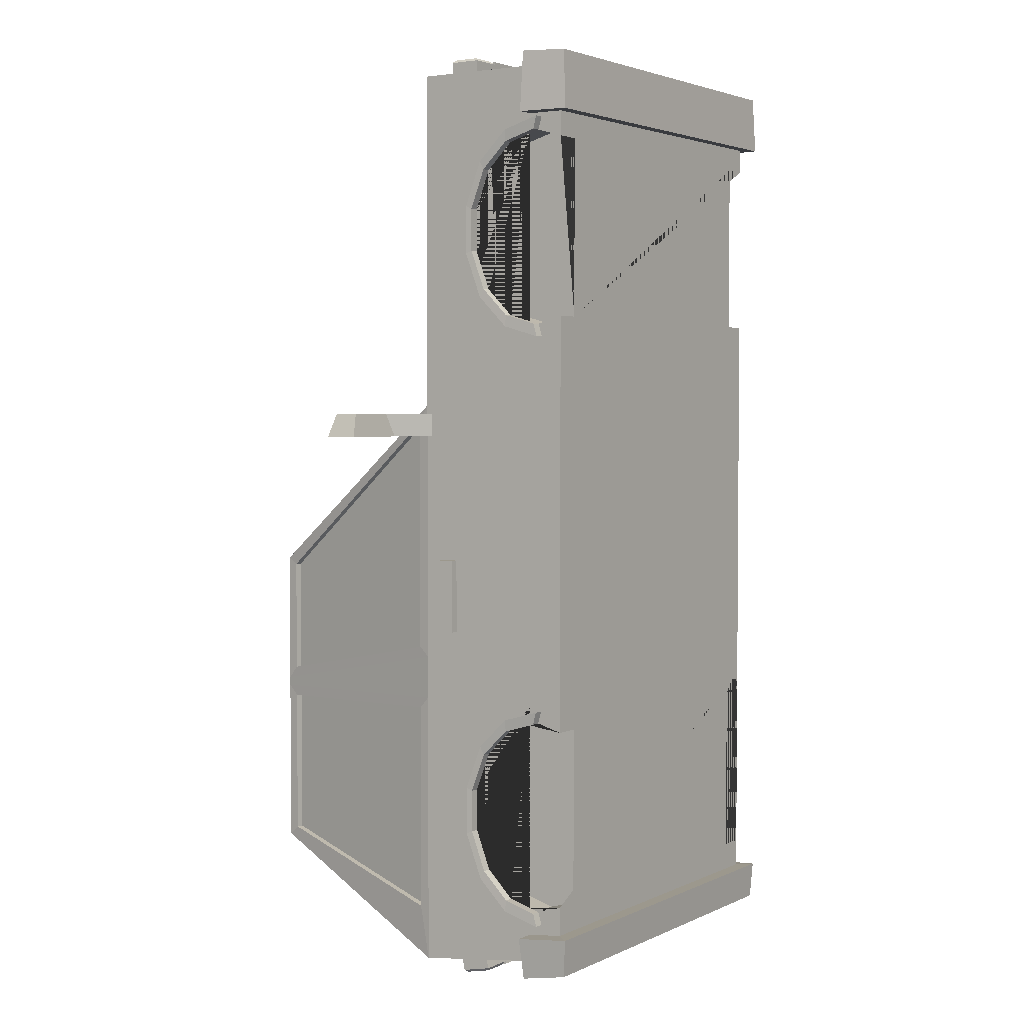
<metadata>
{"format":"obj","ext":"obj","renderer":"f3d","projection":"perspective","resolution":1024,"background":"white","views":[{"elev":3.0,"azim":-56.4,"up":"+Z"}]}
</metadata>
<code>
o Car_Body
v 2 2.185 5.239
v 1.731 0.7626 -3.602
v 1.731 0.7626 2.572
v -2 2.185 5.239
v -2 0.4887 1.728
v 1.985 2.297 -3.753
v 1.985 2.297 1.541
v -1.985 2.297 1.541
v -1.985 2.297 -3.753
v 2 0.4887 1.728
v 1.562 4.389 -3.189
v 1.562 4.389 -0.1125
v -1.562 4.389 -0.1125
v -1.562 4.389 -3.189
v -2 0.4887 -1.446
v -2 0.4887 -0.6439
v 1.731 0.7626 -1.602
v 1.731 0.7626 4.572
v 1.985 2.297 -1.562
v 1.731 1.108 -1.701
v 1.985 2.297 -0.8989
v 1.731 1.384 -1.978
v 1.731 1.108 4.473
v -1.985 2.297 -0.8989
v -1.985 2.297 -1.562
v 1.731 1.538 -2.379
v 2 0.4887 -0.6439
v 1.731 1.384 4.196
v 1.731 1.538 -2.824
v 2 0.4887 -1.446
v 1.731 1.384 -3.225
v 1.562 4.389 -1.641
v 1.731 1.538 3.795
v 1.731 1.108 -3.503
v 1.562 4.389 -1.311
v -1.562 4.389 -1.311
v -1.731 0.7626 -3.602
v 1.731 1.538 3.35
v -1.562 4.389 -1.641
v 2 2.185 -0.9978
v 1.731 1.384 2.949
v 1.808 2.335 1.648
v -2 2.185 -1.446
v 1.731 1.108 2.671
v -1.806 2.352 -4.279
v 1.547 4.5 -1.44
v -1.731 0.7626 2.572
v 1.396 4.35 0.03546
v -1.547 4.5 -1.531
v -1.398 4.333 -3.314
v -1.808 2.335 1.648
v -1.396 4.35 0.03546
v -1.731 0.7626 -1.602
v 1.806 2.352 -4.279
v 1.398 4.333 -3.314
v -1.731 1.108 -1.701
v 2 2.185 -1.446
v -2 2.185 -0.9978
v -1.731 1.385 -1.978
v 1.547 4.5 -1.531
v -1.547 4.5 -1.44
v -1.731 1.538 -2.379
v -2 2.185 -4.309
v 2 2.185 -4.309
v -1.731 1.538 -2.824
v -2 2.185 1.728
v -1.731 1.385 -3.225
v -1.731 0.7626 4.572
v 2 2.185 1.728
v -1.547 4.5 -3.283
v -1.731 1.108 -3.503
v -1.731 1.108 4.473
v 1.547 4.5 -3.283
v -1.547 4.5 -0.04438
v -1.731 1.384 4.196
v 1.547 4.5 -0.04438
v 1.915 2.287 -0.8989
v -1.731 1.538 3.795
v 1.915 2.287 1.541
v -1.731 1.538 3.35
v -1.915 2.287 -1.562
v -1.915 2.287 -3.753
v -1.731 1.384 2.949
v 1.492 4.379 -1.311
v 1.492 4.379 -0.1125
v -1.731 1.108 2.671
v -1.492 4.379 -1.641
v -1.492 4.379 -3.189
v -1.915 2.287 1.541
v -1.492 4.379 -0.1125
v 1.915 2.287 -3.753
v 1.492 4.379 -3.189
v 1.915 2.287 -1.562
v -1.915 2.287 -0.8989
v 1.492 4.379 -1.641
v -1.492 4.379 -1.311
v -1.806 2.34 -4.21
v 1.806 2.34 -4.21
v -1.808 2.302 1.586
v 1.808 2.302 1.586
v -1.398 4.32 -3.244
v 1.398 4.32 -3.244
v -1.396 4.317 -0.0267
v 1.396 4.317 -0.0267
v -2 0.8667 5.239
v 2 0.8667 5.239
v 2 0.8667 -4.144
v 2 0.8667 1.728
v -2 0.8667 1.728
v -2 0.8667 -4.144
v -2 0.8667 -0.6439
v -2 0.8667 -1.446
v 2 0.8667 -1.446
v 2 0.8667 -0.6439
v -2 0.4887 4.748
v 2 2.185 4.748
v -2 2.185 4.748
v 2 0.4887 4.748
v -2 0.8667 4.748
v 2 0.8667 4.748
v -2 2.185 -4.007
v 2 0.4887 -3.82
v -1.547 4.5 -3.112
v -2 0.4887 -3.82
v 2 2.185 -4.007
v 1.547 4.5 -3.112
v -1.985 2.297 -3.53
v -1.562 4.389 -3.041
v 1.985 2.297 -3.53
v 1.562 4.389 -3.041
v -1.915 2.287 -3.53
v -1.492 4.379 -3.041
v 1.915 2.287 -3.53
v 1.492 4.379 -3.041
v 2 0.8667 -3.862
v -2 0.8667 -3.862
v -2.131 0.3574 4.748
v -2.107 0.3815 5.347
v 2.131 0.8667 5.371
v 2.107 0.3815 5.347
v -2.131 0.8667 5.371
v 2.186 0.8667 4.748
v 2.131 0.3574 4.748
v -2.186 0.8667 4.748
v 2.141 0.3367 -3.82
v 2.121 0.3624 -4.209
v 2.141 0.8477 -4.296
v -2.121 0.3624 -4.209
v -2.141 0.8477 -4.296
v -2.208 0.8667 -3.862
v -2.141 0.3367 -3.82
v 2.208 0.8667 -3.862
v -2 1.108 4.473
v -2 1.384 4.196
v -2 1.538 3.795
v -2 1.538 3.35
v -2 0.8667 4.542
v -2 0.8667 2.602
v -2 1.108 2.671
v -2 1.384 2.949
v -2 0.7626 4.572
v -2 0.7626 2.572
v -2 0.4887 4.494
v -2 0.4887 2.651
v 2 0.8667 4.542
v 2 0.7626 2.572
v 2 0.8667 2.602
v 2 0.7626 4.572
v 2 0.4887 2.651
v 2 0.4887 4.494
v 2 1.384 4.196
v 2 1.108 4.473
v 2 1.538 3.795
v 2 1.538 3.35
v 2 1.108 2.671
v 2 1.384 2.949
v 1.731 0.4887 4.494
v 1.731 0.4887 2.651
v -1.731 0.4887 4.494
v -1.731 0.4887 2.651
v 1.731 0.4887 -1.68
v 2 0.4887 -1.68
v 1.731 0.4887 -3.523
v 2 0.4887 -3.523
v -2 0.4887 -1.68
v -1.731 0.4887 -3.523
v -1.731 0.4887 -1.68
v -2 0.4887 -3.523
v 2 1.538 -2.824
v 2 1.108 -3.503
v 2 1.384 -3.225
v 2 1.108 -1.701
v 2 0.8667 -1.632
v 2 1.384 -1.978
v 2 1.538 -2.379
v 2 0.8667 -3.572
v 2 0.7626 -3.602
v 2 0.7626 -1.602
v -2 0.7626 -1.602
v -2 0.8667 -1.632
v -2 0.8667 -3.572
v -2 0.7626 -3.602
v -2 1.108 -1.701
v -2 1.538 -2.379
v -2 1.385 -1.978
v -2 1.538 -2.824
v -2 1.108 -3.503
v -2 1.385 -3.225
v 1.895 1.805 0.06506
v 1.895 1.966 0.06506
v 1.895 1.805 -0.7041
v 1.895 1.966 -0.7041
v 2.088 1.805 0.06506
v 2.088 1.966 0.06506
v 2.088 1.805 -0.7041
v 2.088 1.966 -0.7041
v -1.895 1.805 0.06506
v -1.895 1.966 0.06506
v -1.895 1.805 -0.7041
v -1.895 1.966 -0.7041
v -2.088 1.805 0.06506
v -2.088 1.966 0.06506
v -2.088 1.805 -0.7041
v -2.088 1.966 -0.7041
v -0.9422 1.511 -4.36
v -0.9422 1.821 -4.426
v -0.9422 1.576 -4.053
v -0.9422 1.886 -4.118
v -1.83 1.512 -4.361
v -1.83 1.82 -4.425
v -1.833 1.576 -4.053
v -1.833 1.886 -4.118
v -1.507 1.576 -4.053
v -1.507 1.886 -4.118
v -1.515 1.512 -4.361
v -1.515 1.82 -4.425
v -1.491 1.576 -4.053
v -1.491 1.821 -4.426
v -1.491 1.886 -4.118
v -1.491 1.511 -4.36
v -1.833 1.821 -4.426
v -1.833 1.511 -4.36
v -1.507 1.511 -4.36
v -1.507 1.821 -4.426
v -1.808 1.793 -4.448
v -1.808 1.528 -4.392
v -1.537 1.528 -4.392
v -1.537 1.793 -4.448
v -0.9422 1.505 -4.387
v -0.9422 1.815 -4.452
v -1.491 1.815 -4.452
v -1.491 1.505 -4.387
v 0.9422 1.511 -4.36
v 0.9422 1.821 -4.426
v 0.9422 1.576 -4.053
v 0.9422 1.886 -4.118
v 1.83 1.512 -4.361
v 1.83 1.82 -4.425
v 1.833 1.576 -4.053
v 1.833 1.886 -4.118
v 1.507 1.576 -4.053
v 1.507 1.886 -4.118
v 1.515 1.512 -4.361
v 1.515 1.82 -4.425
v 1.491 1.576 -4.053
v 1.491 1.821 -4.426
v 1.491 1.886 -4.118
v 1.491 1.511 -4.36
v 1.833 1.821 -4.426
v 1.833 1.511 -4.36
v 1.507 1.511 -4.36
v 1.507 1.821 -4.426
v 1.808 1.793 -4.448
v 1.808 1.528 -4.392
v 1.537 1.528 -4.392
v 1.537 1.793 -4.448
v 0.9422 1.505 -4.387
v 0.9422 1.815 -4.452
v 1.491 1.815 -4.452
v 1.491 1.505 -4.387
v 0.5823 0.8336 -4.187
v 0.5823 1.144 -4.252
v 0.5823 0.8984 -3.879
v 0.5823 1.209 -3.945
v -0.5756 0.8336 -4.187
v -0.5756 1.144 -4.252
v -0.5756 0.8984 -3.879
v -0.5756 1.209 -3.945
v 0.9298 1.657 5.389
v 0.9298 1.974 5.389
v 0.9298 1.657 5.074
v 0.9298 1.974 5.074
v 1.817 1.658 5.389
v 1.817 1.972 5.389
v 1.82 1.657 5.074
v 1.82 1.974 5.074
v 1.495 1.657 5.074
v 1.495 1.974 5.074
v 1.503 1.658 5.389
v 1.503 1.972 5.389
v 1.479 1.657 5.074
v 1.479 1.974 5.389
v 1.479 1.974 5.074
v 1.479 1.657 5.389
v 1.82 1.974 5.389
v 1.82 1.657 5.389
v 1.495 1.657 5.389
v 1.495 1.974 5.389
v 1.796 1.951 5.416
v 1.796 1.68 5.416
v 1.524 1.68 5.416
v 1.524 1.951 5.416
v 0.9298 1.657 5.416
v 0.9298 1.974 5.416
v 1.479 1.974 5.416
v 1.479 1.657 5.416
v -0.9298 1.657 5.389
v -0.9298 1.974 5.389
v -0.9298 1.657 5.074
v -0.9298 1.974 5.074
v -1.817 1.658 5.389
v -1.817 1.972 5.389
v -1.82 1.657 5.074
v -1.82 1.974 5.074
v -1.495 1.657 5.074
v -1.495 1.974 5.074
v -1.503 1.658 5.389
v -1.503 1.972 5.389
v -1.479 1.657 5.074
v -1.479 1.974 5.389
v -1.479 1.974 5.074
v -1.479 1.657 5.389
v -1.82 1.974 5.389
v -1.82 1.657 5.389
v -1.495 1.657 5.389
v -1.495 1.974 5.389
v -1.796 1.951 5.416
v -1.796 1.68 5.416
v -1.524 1.68 5.416
v -1.524 1.951 5.416
v -0.9298 1.657 5.416
v -0.9298 1.974 5.416
v -1.479 1.974 5.416
v -1.479 1.657 5.416
v -0.6018 0.9647 5.306
v -0.6018 1.282 5.306
v -0.6018 0.9647 4.991
v -0.6018 1.282 4.991
v 0.556 0.9647 5.306
v 0.556 1.282 5.306
v 0.556 0.9647 4.991
v 0.556 1.282 4.991
v 2.4 2.441 1.635
v 2.4 2.695 1.635
v 2.344 2.415 1.395
v 2.344 2.722 1.395
v 2.926 2.441 1.635
v 2.926 2.695 1.635
v 2.981 2.415 1.395
v 2.981 2.722 1.395
v 1.946 2.075 1.395
v 1.946 2.075 1.635
v 1.946 2.244 1.635
v 1.946 2.244 1.395
v 2.307 2.74 1.395
v 2.307 2.397 1.395
v 3.018 2.74 1.395
v 3.018 2.397 1.395
v 2.344 2.722 1.414
v 2.344 2.415 1.414
v 2.981 2.722 1.414
v 2.981 2.415 1.414
v -2.4 2.441 1.635
v -2.4 2.695 1.635
v -2.344 2.415 1.395
v -2.344 2.722 1.395
v -2.926 2.441 1.635
v -2.926 2.695 1.635
v -2.981 2.415 1.395
v -2.981 2.722 1.395
v -1.946 2.075 1.395
v -1.946 2.075 1.635
v -1.946 2.244 1.635
v -1.946 2.244 1.395
v -2.307 2.74 1.395
v -2.307 2.397 1.395
v -3.018 2.74 1.395
v -3.018 2.397 1.395
v -2.344 2.722 1.414
v -2.344 2.415 1.414
v -2.981 2.722 1.414
v -2.981 2.415 1.414
v -0.7181 2.142 3.837
v -0.7181 2.243 3.837
v -0.7181 2.142 2.655
v -0.7181 2.243 2.655
v 0.7248 2.142 3.837
v 0.7248 2.243 3.837
v 0.7248 2.142 2.655
v 0.7248 2.243 2.655
f 116 117 4 1
f 106 1 4 105
f 120 116 1 106
f 114 40 69 108
f 16 27 10 5
f 157 119 117 66 109 158 159 160 156 155 154 153
f 136 121 63 110
f 107 110 63 64
f 54 45 97 98
f 46 61 74 76
f 35 12 85 84
f 42 48 104 100
f 24 8 89 94
f 127 25 81 131
f 40 57 60 46
f 126 123 49 60
f 60 49 61 46
f 55 54 98 102
f 43 58 61 49
f 109 66 58 111
f 111 58 43 112
f 30 15 185 187 186 188 124 122 184 183 181 182
f 15 30 27 16
f 196 135 125 57 113 193 192 194 195 189 191 190
f 113 57 40 114
f 21 7 69 40
f 127 9 63 121
f 12 35 46 76
f 128 39 49 123
f 13 8 66 74
f 9 14 70 63
f 11 6 64 73
f 7 12 76 69
f 129 19 57 125
f 8 24 58 66
f 130 11 73 126
f 36 13 74 61
f 35 21 40 46
f 19 32 60 57
f 39 25 43 49
f 24 36 61 58
f 45 54 64 63
f 42 51 66 69
f 55 50 70 73
f 52 48 76 74
f 51 52 74 66
f 50 45 63 70
f 54 55 73 64
f 48 42 69 76
f 133 91 92 134
f 130 32 95 134
f 128 14 88 132
f 51 42 100 99
f 13 36 96 90
f 8 13 90 89
f 50 55 102 101
f 21 35 84 77
f 14 9 82 88
f 48 52 103 104
f 32 19 93 95
f 6 11 92 91
f 52 51 99 103
f 25 39 87 81
f 12 7 79 85
f 45 50 101 97
f 7 21 77 79
f 36 24 94 96
f 129 6 91 133
f 30 113 114 27
f 113 30 182 198 193
f 184 122 135 196 197
f 16 111 112 15
f 5 109 111 16
f 162 158 109 5 164
f 161 163 115 119 157
f 27 114 108 10
f 165 120 118 170 168
f 166 169 10 108 167
f 105 4 117 119
f 175 167 108 69 116 120 165 172 171 173 174 176
f 180 164 5 10 169 178 177 170 118 115 163 179
f 69 66 117 116
f 201 136 124 188 202
f 185 15 112 200 199
f 19 129 133 93
f 39 128 132 87
f 11 130 134 92
f 82 131 132 88
f 32 130 126 60
f 6 129 125 64
f 14 128 123 70
f 25 127 121 43
f 107 64 125 135
f 73 70 123 126
f 9 127 131 82
f 112 43 121 136 201 207 208 206 204 205 203 200
f 169 166 3 178
f 18 168 170 177
f 168 18 23 172 165
f 23 28 171 172
f 28 33 173 171
f 33 38 174 173
f 38 41 176 174
f 41 44 175 176
f 175 44 3 166 167
f 33 28 23 18 177 178 3 44 41 38
f 180 47 162 164
f 163 161 68 179
f 153 72 68 161 157
f 75 72 153 154
f 78 75 154 155
f 80 78 155 156
f 83 80 156 160
f 86 83 160 159
f 158 162 47 86 159
f 179 68 72 75 78 80 83 86 47 180
f 2 183 184 197
f 181 17 198 182
f 17 20 192 193 198
f 20 22 194 192
f 22 26 195 194
f 26 29 189 195
f 29 31 191 189
f 31 34 190 191
f 34 2 197 196 190
f 183 2 34 31 29 26 22 20 17 181
f 188 186 37 202
f 185 199 53 187
f 56 53 199 200 203
f 59 56 203 205
f 62 59 205 204
f 65 62 204 206
f 67 65 206 208
f 71 67 208 207
f 202 37 71 207 201
f 53 56 59 62 65 67 71 37 186 187
f 237 239 234 233
f 230 229 242 241
f 229 235 243 242
f 236 230 241 244
f 265 261 262 267
f 258 269 270 257
f 257 270 271 263
f 264 272 269 258
f 362 363 364 361
f 382 381 384 383
f 393 394 396 395
f 394 398 400 396
f 399 400 398 397
f 395 399 397 393
f 395 396 400 399
f 393 397 398 394
f 94 89 90 96
f 98 97 101 102
f 99 100 104 103
f 79 77 84 85
f 131 81 87 132
f 93 133 134 95
f 370 369 371 372
f 390 392 391 389
f 105 119 144 141
f 122 124 151 145
f 107 135 152 147
f 118 120 142 143
f 106 105 141 139
f 115 118 143 137
f 124 136 150 151
f 136 110 149 150
f 137 143 140 138
f 143 142 139 140
f 140 139 141 138
f 138 141 144 137
f 120 106 139 142
f 119 115 137 144
f 146 148 149 147
f 151 150 149 148
f 146 147 152 145
f 148 146 145 151
f 135 122 145 152
f 110 107 147 149
f 209 210 212 211
f 210 214 216 212
f 215 216 214 213
f 211 215 213 209
f 211 212 216 215
f 209 213 214 210
f 217 219 220 218
f 218 220 224 222
f 223 221 222 224
f 219 217 221 223
f 219 223 224 220
f 217 218 222 221
f 225 226 228 227
f 233 234 232 231
f 231 232 241 242
f 233 231 242 243
f 239 228 226 238
f 232 234 244 241
f 237 233 243 240
f 227 228 239 237
f 227 237 240 225
f 234 239 238 244
f 243 244 238 240
f 235 236 244 243
f 253 255 256 254
f 261 259 260 262
f 259 270 269 260
f 261 271 270 259
f 267 266 254 256
f 260 269 272 262
f 265 268 271 261
f 255 265 267 256
f 255 253 268 265
f 262 272 266 267
f 271 268 266 272
f 263 271 272 264
f 289 290 292 291
f 295 296 305 306
f 297 295 306 307
f 303 292 290 302
f 296 298 308 305
f 301 297 307 304
f 291 301 304 289
f 298 303 302 308
f 307 308 302 304
f 299 300 308 307
f 317 319 320 318
f 323 334 333 324
f 325 335 334 323
f 331 330 318 320
f 324 333 336 326
f 329 332 335 325
f 319 317 332 329
f 326 336 330 331
f 335 332 330 336
f 327 335 336 328
f 354 365 364 363
f 354 358 367 365
f 368 367 358 357
f 366 368 357 353
f 356 360 371 369
f 353 357 358 354
f 366 353 362 361
f 365 366 361 364
f 353 354 363 362
f 356 355 366 365
f 359 360 367 368
f 355 359 368 366
f 360 356 365 367
f 360 359 372 371
f 359 355 370 372
f 355 356 369 370
f 374 383 384 385
f 374 385 387 378
f 388 377 378 387
f 386 373 377 388
f 376 389 391 380
f 373 374 378 377
f 386 381 382 373
f 385 384 381 386
f 373 382 383 374
f 376 385 386 375
f 379 388 387 380
f 375 386 388 379
f 380 387 385 376
f 380 391 392 379
f 379 392 390 375
f 375 390 389 376
f 281 282 284 283
f 282 286 288 284
f 287 288 286 285
f 283 287 285 281
f 283 284 288 287
f 281 285 286 282
f 345 346 348 347
f 346 350 352 348
f 351 352 350 349
f 347 351 349 345
f 347 348 352 351
f 345 349 350 346
f 297 298 296 295
f 304 302 315 316
f 301 303 298 297
f 291 292 303 301
f 316 315 314 313
f 290 289 313 314
f 289 304 316 313
f 302 290 314 315
f 325 323 324 326
f 332 344 343 330
f 329 325 326 331
f 319 329 331 320
f 344 341 342 343
f 318 342 341 317
f 317 341 344 332
f 330 343 342 318
f 235 229 246 247
f 246 245 248 247
f 230 236 248 245
f 229 230 245 246
f 236 235 247 248
f 263 275 274 257
f 274 275 276 273
f 258 273 276 264
f 257 274 273 258
f 264 276 275 263
f 299 293 310 311
f 294 293 306 305
f 293 299 307 306
f 300 294 305 308
f 310 309 312 311
f 294 300 312 309
f 293 294 309 310
f 300 299 311 312
f 327 339 338 321
f 322 333 334 321
f 321 334 335 327
f 328 336 333 322
f 338 339 340 337
f 322 337 340 328
f 321 338 337 322
f 328 340 339 327
f 240 238 251 252
f 252 251 250 249
f 226 225 249 250
f 225 240 252 249
f 238 226 250 251
f 268 280 279 266
f 280 277 278 279
f 254 278 277 253
f 253 277 280 268
f 266 279 278 254
o Front
v 2.094 0.7582 2.572
v 2.094 0.7625 4.571
v 2.094 1.107 4.47
v 2.094 1.385 4.197
v 2.094 1.539 3.793
v 2.094 1.539 3.355
v 2.094 1.384 2.947
v 2.094 1.103 2.668
v 1.985 0.7582 2.572
v 1.985 0.7625 4.571
v 1.985 1.107 4.47
v 1.985 1.385 4.197
v 1.985 1.539 3.793
v 1.985 1.539 3.355
v 1.985 1.384 2.947
v 1.985 1.103 2.668
v 2.102 0.7193 2.442
v 1.978 0.7193 2.442
v 2.102 0.7242 4.702
v 1.977 0.7242 4.702
v 2.102 1.114 4.588
v 1.977 1.114 4.588
v 2.102 1.428 4.278
v 1.977 1.428 4.278
v 2.102 1.603 3.822
v 1.977 1.603 3.822
v 2.102 1.602 3.327
v 1.977 1.602 3.327
v 2.102 1.427 2.865
v 1.978 1.427 2.865
v 2.102 1.11 2.55
v 1.978 1.11 2.55
v -2.095 0.7582 2.572
v -2.095 0.7625 4.571
v -2.095 1.107 4.47
v -2.095 1.385 4.197
v -2.095 1.539 3.793
v -2.095 1.539 3.355
v -2.095 1.384 2.947
v -2.095 1.103 2.668
v -1.985 0.7582 2.572
v -1.985 0.7625 4.571
v -1.985 1.107 4.47
v -1.985 1.385 4.197
v -1.985 1.539 3.793
v -1.985 1.539 3.355
v -1.985 1.384 2.947
v -1.985 1.103 2.668
v -2.102 0.7193 2.442
v -1.978 0.7193 2.442
v -2.102 0.7242 4.702
v -1.978 0.7242 4.702
v -2.102 1.114 4.588
v -1.978 1.114 4.588
v -2.102 1.428 4.278
v -1.978 1.428 4.278
v -2.102 1.603 3.822
v -1.978 1.603 3.822
v -2.102 1.602 3.327
v -1.978 1.602 3.327
v -2.102 1.427 2.865
v -1.978 1.427 2.865
v -2.102 1.11 2.55
v -1.978 1.11 2.55
f 402 410 411 403
f 403 411 412 404
f 404 412 413 405
f 405 413 414 406
f 406 414 415 407
f 407 415 416 408
f 408 416 409 401
f 402 419 420 410
f 419 421 422 420
f 421 423 424 422
f 423 425 426 424
f 425 427 428 426
f 427 429 430 428
f 429 431 432 430
f 431 417 418 432
f 414 428 430 415
f 405 425 423 404
f 412 424 426 413
f 403 421 419 402
f 408 431 429 407
f 409 418 417 401
f 410 420 422 411
f 415 430 432 416
f 406 427 425 405
f 413 426 428 414
f 404 423 421 403
f 401 417 431 408
f 411 422 424 412
f 416 432 418 409
f 407 429 427 406
f 434 435 443 442
f 435 436 444 443
f 436 437 445 444
f 437 438 446 445
f 438 439 447 446
f 439 440 448 447
f 440 433 441 448
f 434 442 452 451
f 451 452 454 453
f 453 454 456 455
f 455 456 458 457
f 457 458 460 459
f 459 460 462 461
f 461 462 464 463
f 463 464 450 449
f 446 447 462 460
f 437 436 455 457
f 444 445 458 456
f 435 434 451 453
f 440 439 461 463
f 441 433 449 450
f 442 443 454 452
f 447 448 464 462
f 438 437 457 459
f 445 446 460 458
f 436 435 453 455
f 433 440 463 449
f 443 444 456 454
f 448 441 450 464
f 439 438 459 461
o Back
v 2.094 0.7582 -3.604
v 2.094 0.7625 -1.605
v 2.094 1.107 -1.706
v 2.094 1.385 -1.979
v 2.094 1.539 -2.383
v 2.094 1.539 -2.821
v 2.094 1.384 -3.23
v 2.094 1.103 -3.508
v 1.985 0.7582 -3.604
v 1.985 0.7625 -1.605
v 1.985 1.107 -1.706
v 1.985 1.385 -1.979
v 1.985 1.539 -2.383
v 1.985 1.539 -2.821
v 1.985 1.384 -3.23
v 1.985 1.103 -3.508
v 2.102 0.7193 -3.734
v 1.977 0.7193 -3.734
v 2.102 0.7242 -1.474
v 1.977 0.7242 -1.474
v 2.102 1.114 -1.588
v 1.977 1.114 -1.588
v 2.102 1.428 -1.898
v 1.977 1.428 -1.898
v 2.102 1.603 -2.354
v 1.977 1.603 -2.354
v 2.102 1.602 -2.849
v 1.977 1.602 -2.849
v 2.102 1.427 -3.311
v 1.977 1.427 -3.311
v 2.102 1.11 -3.626
v 1.977 1.11 -3.626
v -2.095 0.7582 -3.604
v -2.095 0.7625 -1.605
v -2.095 1.107 -1.706
v -2.095 1.385 -1.979
v -2.095 1.539 -2.383
v -2.095 1.539 -2.821
v -2.095 1.384 -3.23
v -2.095 1.103 -3.508
v -1.985 0.7582 -3.604
v -1.985 0.7625 -1.605
v -1.985 1.107 -1.706
v -1.985 1.385 -1.979
v -1.985 1.539 -2.383
v -1.985 1.539 -2.821
v -1.985 1.384 -3.23
v -1.985 1.103 -3.508
v -2.102 0.7193 -3.734
v -1.978 0.7193 -3.734
v -2.102 0.7242 -1.474
v -1.978 0.7242 -1.474
v -2.102 1.114 -1.588
v -1.978 1.114 -1.588
v -2.102 1.428 -1.898
v -1.978 1.428 -1.898
v -2.102 1.603 -2.354
v -1.978 1.603 -2.354
v -2.102 1.602 -2.849
v -1.978 1.602 -2.849
v -2.102 1.427 -3.311
v -1.978 1.427 -3.311
v -2.102 1.11 -3.626
v -1.978 1.11 -3.626
f 466 474 475 467
f 467 475 476 468
f 468 476 477 469
f 469 477 478 470
f 470 478 479 471
f 471 479 480 472
f 472 480 473 465
f 466 483 484 474
f 483 485 486 484
f 485 487 488 486
f 487 489 490 488
f 489 491 492 490
f 491 493 494 492
f 493 495 496 494
f 495 481 482 496
f 478 492 494 479
f 469 489 487 468
f 476 488 490 477
f 467 485 483 466
f 472 495 493 471
f 473 482 481 465
f 474 484 486 475
f 479 494 496 480
f 470 491 489 469
f 477 490 492 478
f 468 487 485 467
f 465 481 495 472
f 475 486 488 476
f 480 496 482 473
f 471 493 491 470
f 498 499 507 506
f 499 500 508 507
f 500 501 509 508
f 501 502 510 509
f 502 503 511 510
f 503 504 512 511
f 504 497 505 512
f 498 506 516 515
f 515 516 518 517
f 517 518 520 519
f 519 520 522 521
f 521 522 524 523
f 523 524 526 525
f 525 526 528 527
f 527 528 514 513
f 510 511 526 524
f 501 500 519 521
f 508 509 522 520
f 499 498 515 517
f 504 503 525 527
f 505 497 513 514
f 506 507 518 516
f 511 512 528 526
f 502 501 521 523
f 509 510 524 522
f 500 499 517 519
f 497 504 527 513
f 507 508 520 518
f 512 505 514 528
f 503 502 523 525

</code>
